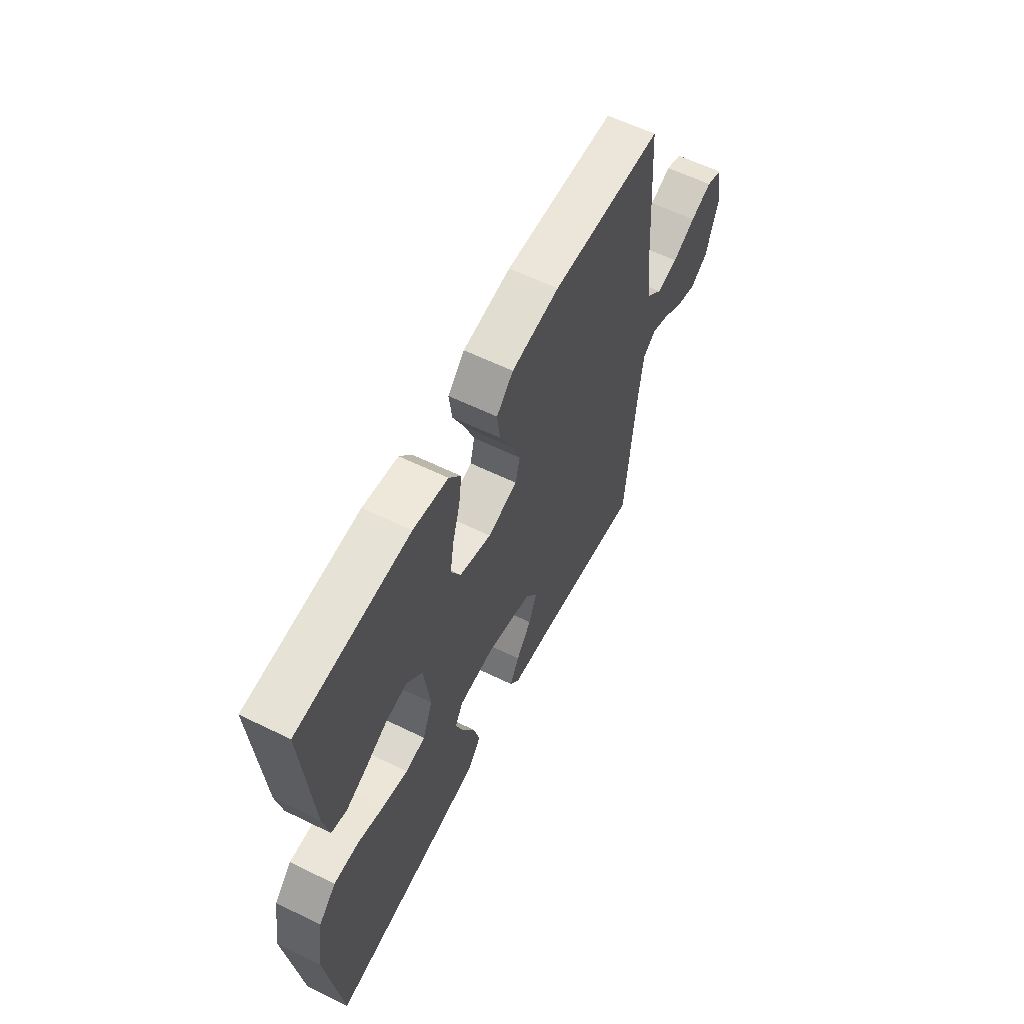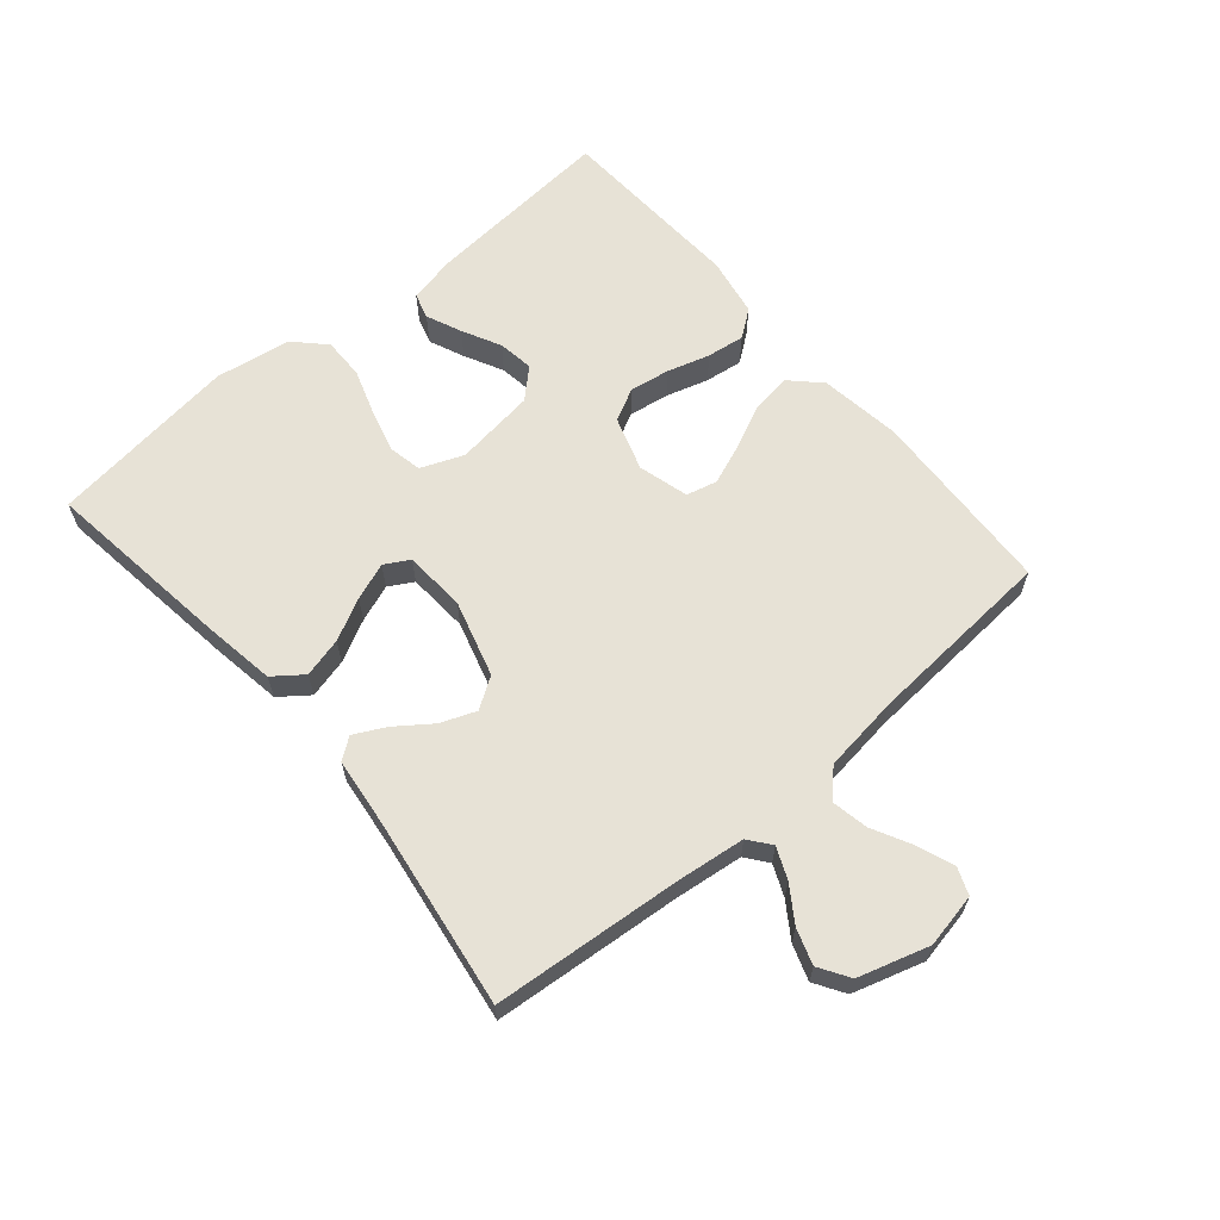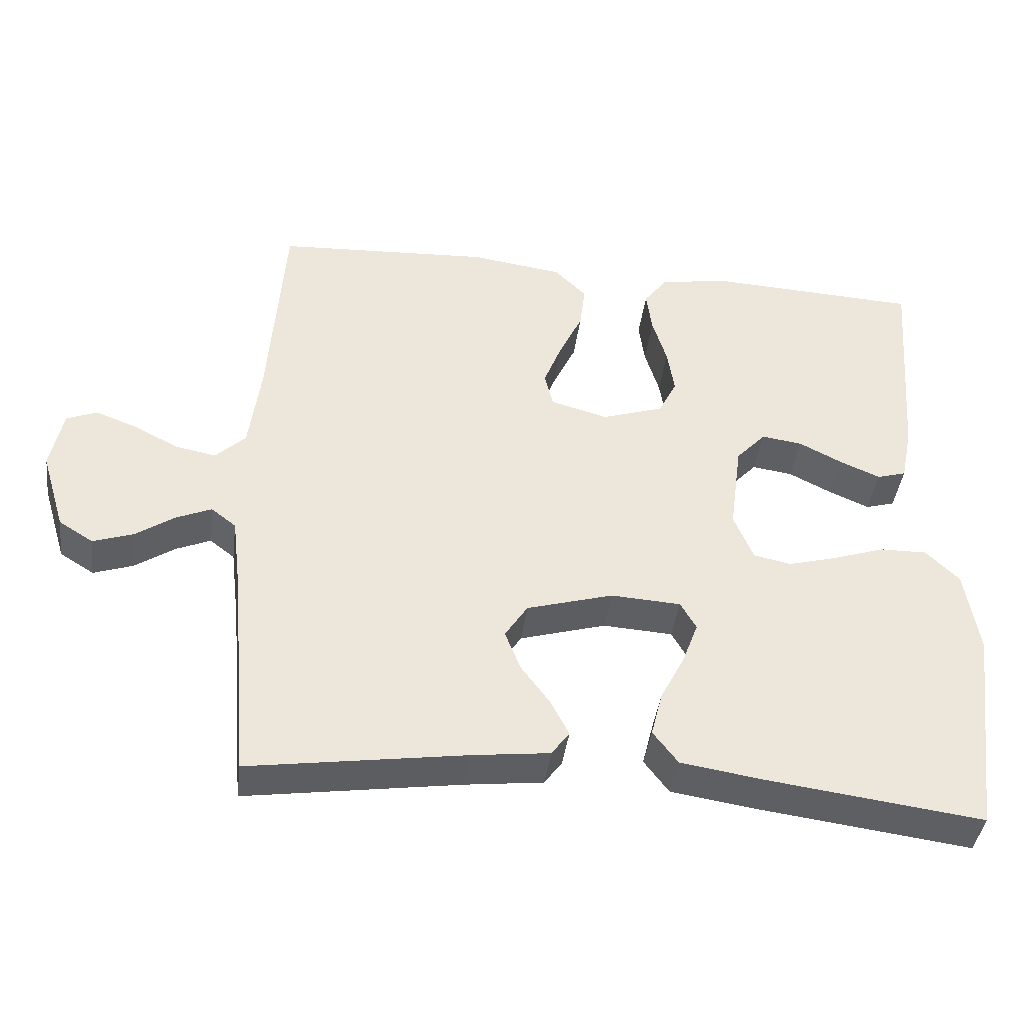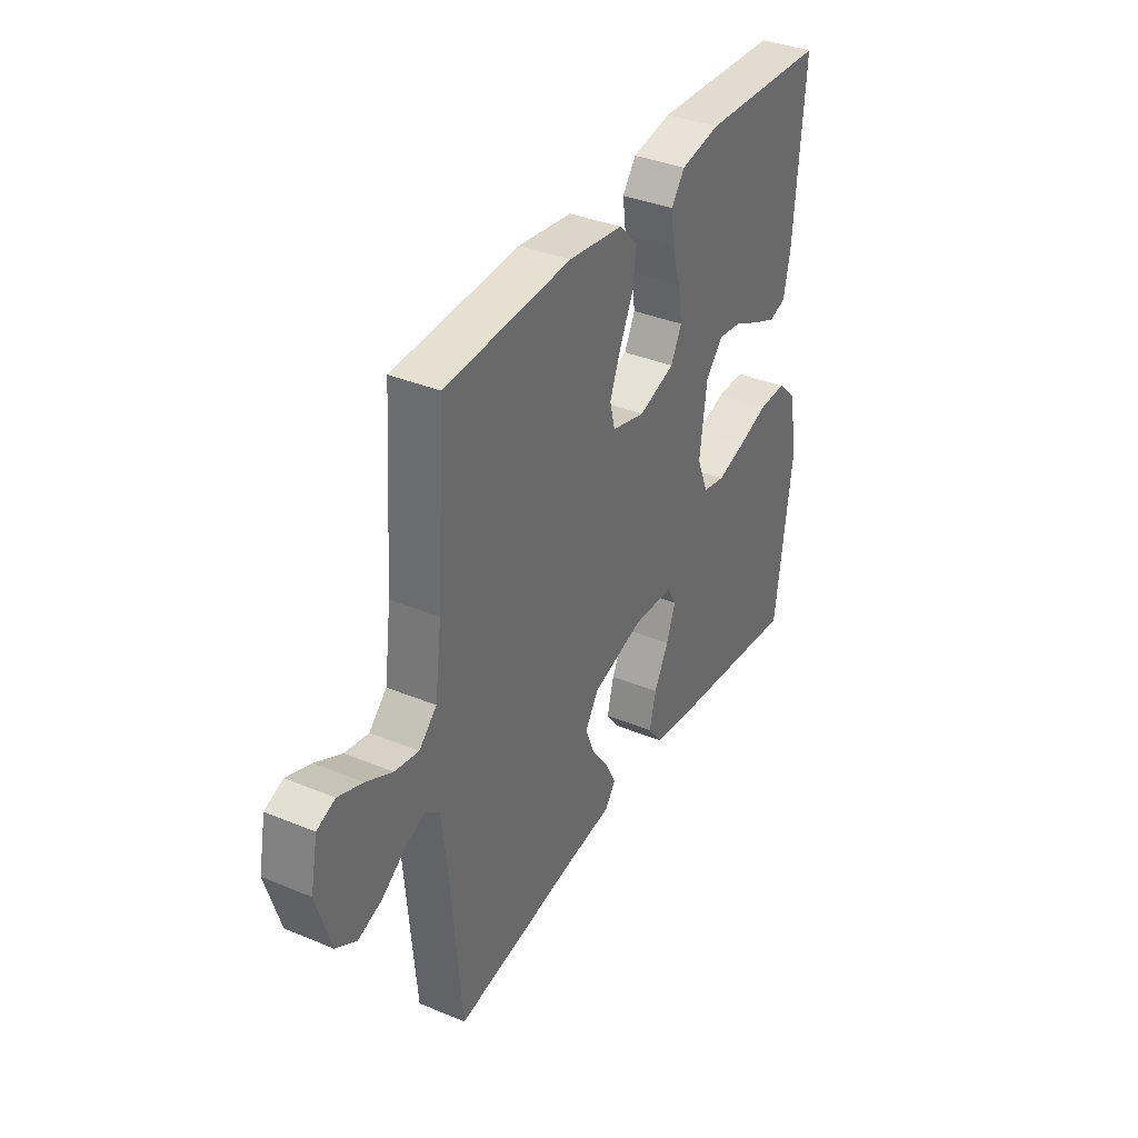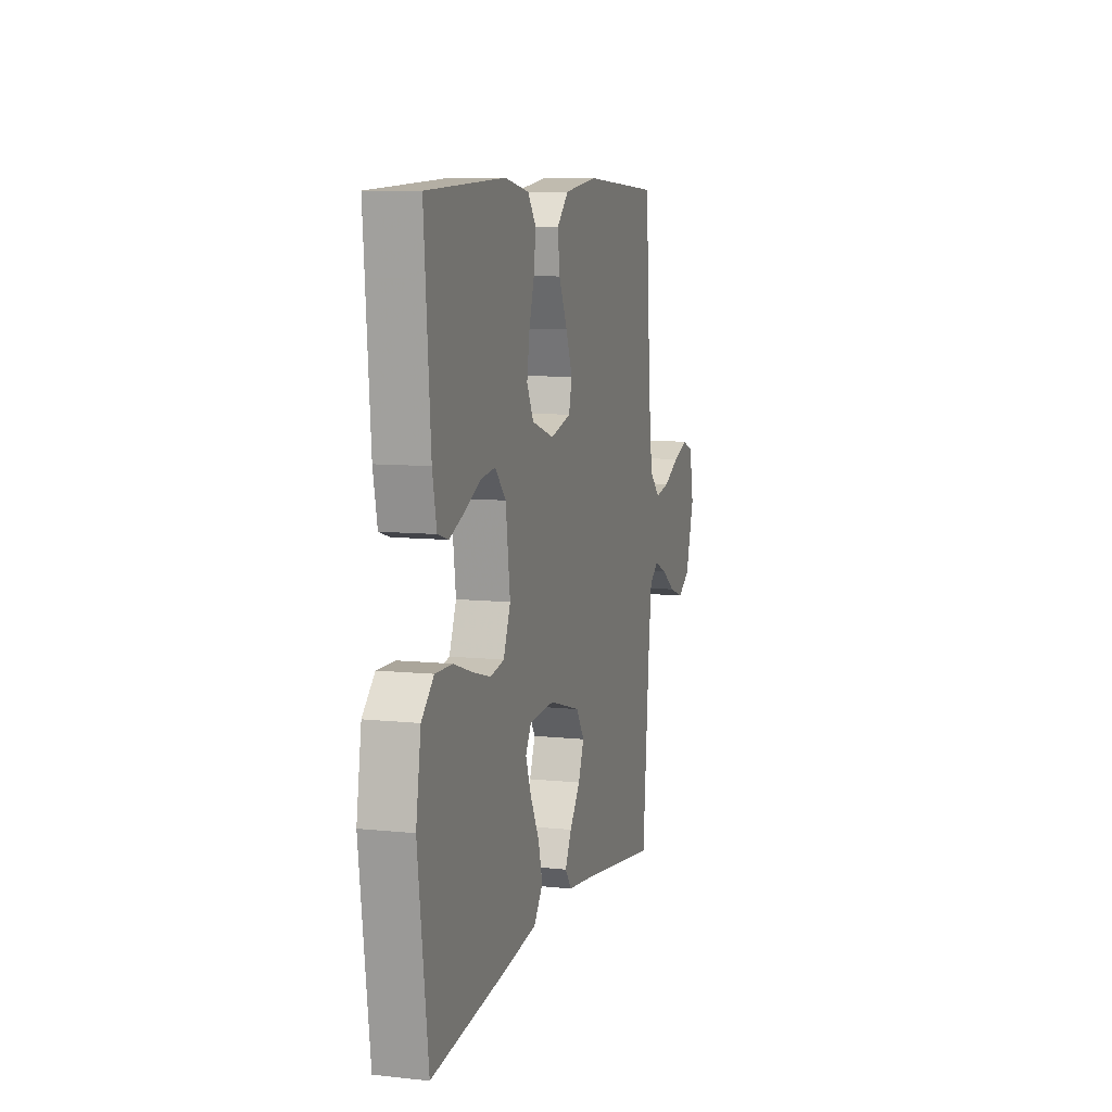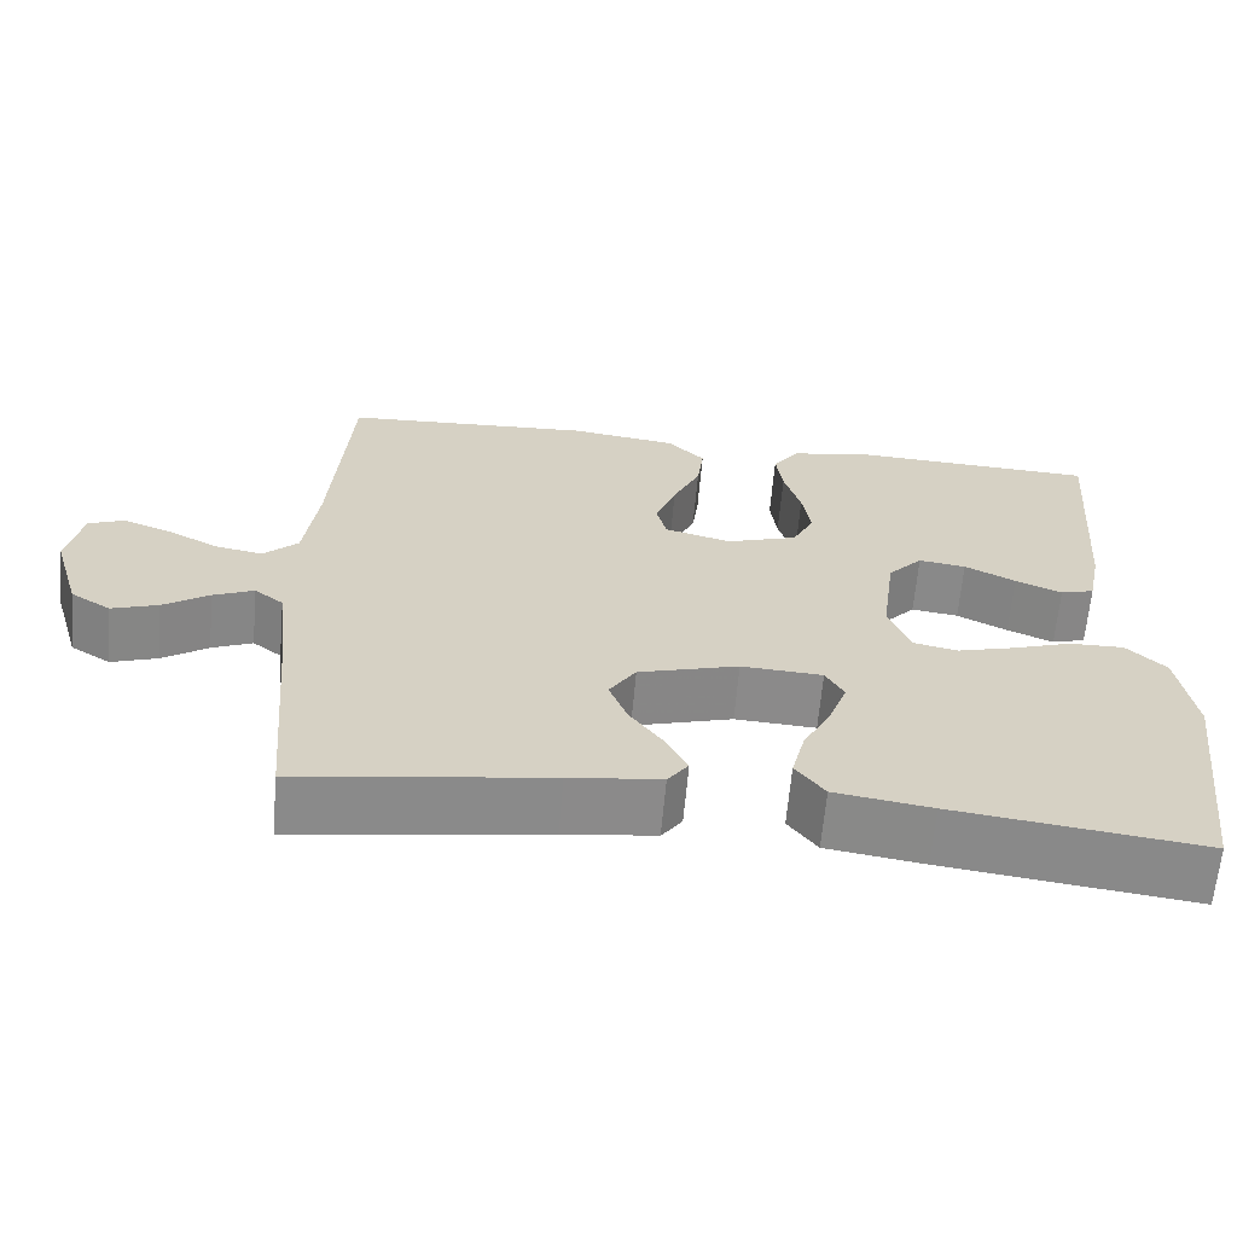
<metadata>
{"format":"obj","ext":"obj","renderer":"f3d","projection":"perspective","resolution":1024,"background":"white","views":[{"elev":60.0,"azim":116.6,"up":"+Z"},{"elev":63.2,"azim":-130.4,"up":"+Y"},{"elev":-41.0,"azim":-7.3,"up":"+Z"},{"elev":36.5,"azim":-61.7,"up":"+Z"},{"elev":8.7,"azim":106.1,"up":"+Z"},{"elev":-63.8,"azim":-5.0,"up":"+Z"}]}
</metadata>
<code>
v -0.5 0.07 0.5
v -0.2 0.07 0.516
v -0.071 0.07 0.498
v -0.026 0.07 0.453
v -0.034 0.07 0.39
v -0.067 0.07 0.32
v -0.092 0.07 0.256
v -0.08 0.07 0.207
v 0 0.07 0.185
v 0.086 0.07 0.213
v 0.112 0.07 0.264
v 0.102 0.07 0.328
v 0.082 0.07 0.395
v 0.074 0.07 0.455
v 0.106 0.07 0.498
v 0.2 0.07 0.515
v 0.5 0.07 0.5
v 0.476 0.07 0.2
v 0.46 0.07 0.122
v 0.419 0.07 0.11
v 0.363 0.07 0.134
v 0.302 0.07 0.165
v 0.245 0.07 0.173
v 0.203 0.07 0.128
v 0.186 0.07 0
v 0.213 0.07 -0.067
v 0.266 0.07 -0.078
v 0.335 0.07 -0.059
v 0.407 0.07 -0.035
v 0.473 0.07 -0.034
v 0.52 0.07 -0.08
v 0.539 0.07 -0.2
v 0.5 0.07 -0.5
v 0.2 0.07 -0.461
v 0.083 0.07 -0.443
v 0.048 0.07 -0.397
v 0.064 0.07 -0.334
v 0.098 0.07 -0.268
v 0.12 0.07 -0.209
v 0.098 0.07 -0.17
v 0 0.07 -0.164
v -0.121 0.07 -0.199
v -0.153 0.07 -0.248
v -0.131 0.07 -0.304
v -0.09 0.07 -0.36
v -0.065 0.07 -0.409
v -0.09 0.07 -0.443
v -0.2 0.07 -0.456
v -0.5 0.07 -0.5
v -0.526 0.07 -0.2
v -0.539 0.07 -0.092
v -0.574 0.07 -0.065
v -0.623 0.07 -0.086
v -0.678 0.07 -0.123
v -0.734 0.07 -0.142
v -0.782 0.07 -0.112
v -0.816 0.07 0
v -0.799 0.07 0.086
v -0.756 0.07 0.103
v -0.698 0.07 0.081
v -0.636 0.07 0.049
v -0.579 0.07 0.038
v -0.537 0.07 0.078
v -0.521 0.07 0.2
v -0.5 0 0.5
v -0.2 0 0.516
v -0.071 0 0.498
v -0.026 0 0.453
v -0.034 0 0.39
v -0.067 0 0.32
v -0.092 0 0.256
v -0.08 0 0.207
v 0 0 0.185
v 0.086 0 0.213
v 0.112 0 0.264
v 0.102 0 0.328
v 0.082 0 0.395
v 0.074 0 0.455
v 0.106 0 0.498
v 0.2 0 0.515
v 0.5 0 0.5
v 0.476 0 0.2
v 0.46 0 0.122
v 0.419 0 0.11
v 0.363 0 0.134
v 0.302 0 0.165
v 0.245 0 0.173
v 0.203 0 0.128
v 0.186 0 0
v 0.213 0 -0.067
v 0.266 0 -0.078
v 0.335 0 -0.059
v 0.407 0 -0.035
v 0.473 0 -0.034
v 0.52 0 -0.08
v 0.539 0 -0.2
v 0.5 0 -0.5
v 0.2 0 -0.461
v 0.083 0 -0.443
v 0.048 0 -0.397
v 0.064 0 -0.334
v 0.098 0 -0.268
v 0.12 0 -0.209
v 0.098 0 -0.17
v 0 0 -0.164
v -0.121 0 -0.199
v -0.153 0 -0.248
v -0.131 0 -0.304
v -0.09 0 -0.36
v -0.065 0 -0.409
v -0.09 0 -0.443
v -0.2 0 -0.456
v -0.5 0 -0.5
v -0.526 0 -0.2
v -0.539 0 -0.092
v -0.574 0 -0.065
v -0.623 0 -0.086
v -0.678 0 -0.123
v -0.734 0 -0.142
v -0.782 0 -0.112
v -0.816 0 0
v -0.799 0 0.086
v -0.756 0 0.103
v -0.698 0 0.081
v -0.636 0 0.049
v -0.579 0 0.038
v -0.537 0 0.078
v -0.521 0 0.2
f 59 60 61
f 58 59 61
f 57 58 61
f 56 57 61
f 55 56 61
f 54 55 61
f 53 54 61
f 52 53 61 62
f 51 52 62 63
f 48 49 50
f 51 63 64
f 50 51 64
f 48 50 64
f 47 48 64
f 46 47 64
f 45 46 64
f 44 45 64
f 36 37 38
f 35 36 38
f 34 35 38
f 33 34 38
f 32 33 38
f 31 32 38
f 30 31 38
f 29 30 38
f 28 29 38
f 27 28 38 39
f 26 27 39 40
f 20 21 22
f 19 20 22
f 18 19 22
f 17 18 22
f 16 17 22
f 15 16 22
f 14 15 22
f 13 14 22
f 12 13 22
f 11 12 22 23
f 10 11 23 24
f 4 5 6
f 3 4 6
f 2 3 6
f 1 2 6
f 64 1 6
f 64 6 7
f 43 44 64
f 64 7 8
f 43 64 8
f 42 43 8
f 41 42 8 9
f 41 9 10
f 40 41 10
f 26 40 10
f 25 26 10
f 10 24 25
f 125 124 123
f 125 123 122
f 125 122 121
f 125 121 120
f 125 120 119
f 125 119 118
f 125 118 117
f 126 125 117 116
f 127 126 116 115
f 114 113 112
f 128 127 115
f 128 115 114
f 128 114 112
f 128 112 111
f 128 111 110
f 128 110 109
f 128 109 108
f 102 101 100
f 102 100 99
f 102 99 98
f 102 98 97
f 102 97 96
f 102 96 95
f 102 95 94
f 102 94 93
f 102 93 92
f 103 102 92 91
f 104 103 91 90
f 86 85 84
f 86 84 83
f 86 83 82
f 86 82 81
f 86 81 80
f 86 80 79
f 86 79 78
f 86 78 77
f 86 77 76
f 87 86 76 75
f 88 87 75 74
f 70 69 68
f 70 68 67
f 70 67 66
f 70 66 65
f 70 65 128
f 71 70 128
f 128 108 107
f 72 71 128
f 72 128 107
f 72 107 106
f 73 72 106 105
f 74 73 105
f 74 105 104
f 74 104 90
f 74 90 89
f 89 88 74
f 1 65 66 2
f 2 66 67 3
f 3 67 68 4
f 4 68 69 5
f 5 69 70 6
f 6 70 71 7
f 7 71 72 8
f 8 72 73 9
f 9 73 74 10
f 10 74 75 11
f 11 75 76 12
f 12 76 77 13
f 13 77 78 14
f 14 78 79 15
f 15 79 80 16
f 16 80 81 17
f 17 81 82 18
f 18 82 83 19
f 19 83 84 20
f 20 84 85 21
f 21 85 86 22
f 22 86 87 23
f 23 87 88 24
f 24 88 89 25
f 25 89 90 26
f 26 90 91 27
f 27 91 92 28
f 28 92 93 29
f 29 93 94 30
f 30 94 95 31
f 31 95 96 32
f 32 96 97 33
f 33 97 98 34
f 34 98 99 35
f 35 99 100 36
f 36 100 101 37
f 37 101 102 38
f 38 102 103 39
f 39 103 104 40
f 40 104 105 41
f 41 105 106 42
f 42 106 107 43
f 43 107 108 44
f 44 108 109 45
f 45 109 110 46
f 46 110 111 47
f 47 111 112 48
f 48 112 113 49
f 49 113 114 50
f 50 114 115 51
f 51 115 116 52
f 52 116 117 53
f 53 117 118 54
f 54 118 119 55
f 55 119 120 56
f 56 120 121 57
f 57 121 122 58
f 58 122 123 59
f 59 123 124 60
f 60 124 125 61
f 61 125 126 62
f 62 126 127 63
f 63 127 128 64
f 64 128 65 1

</code>
